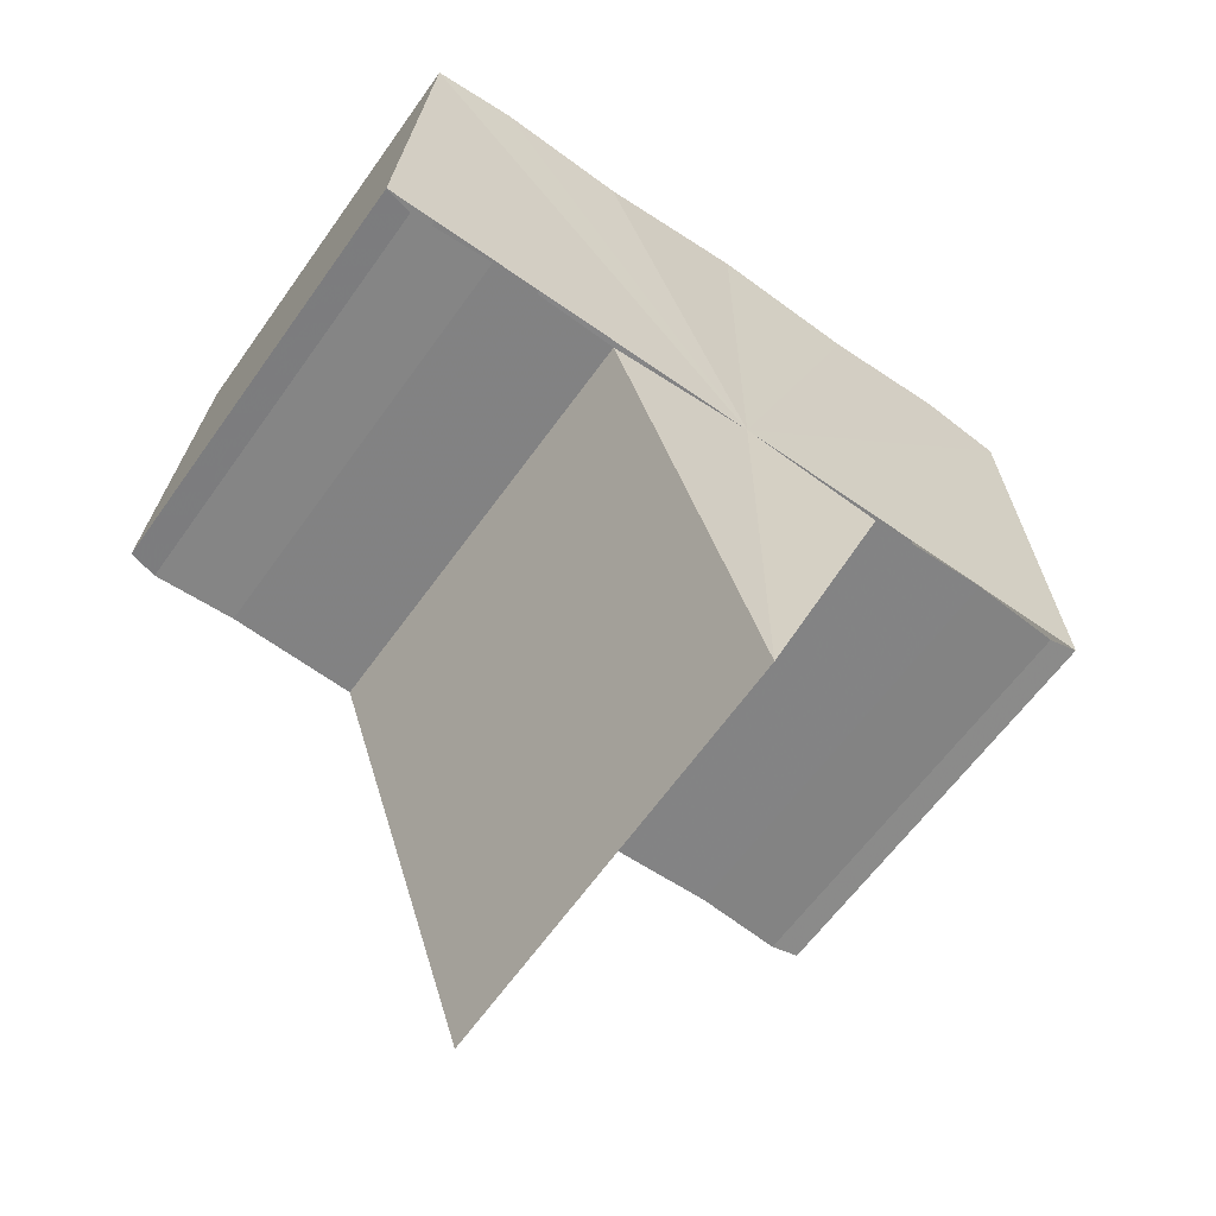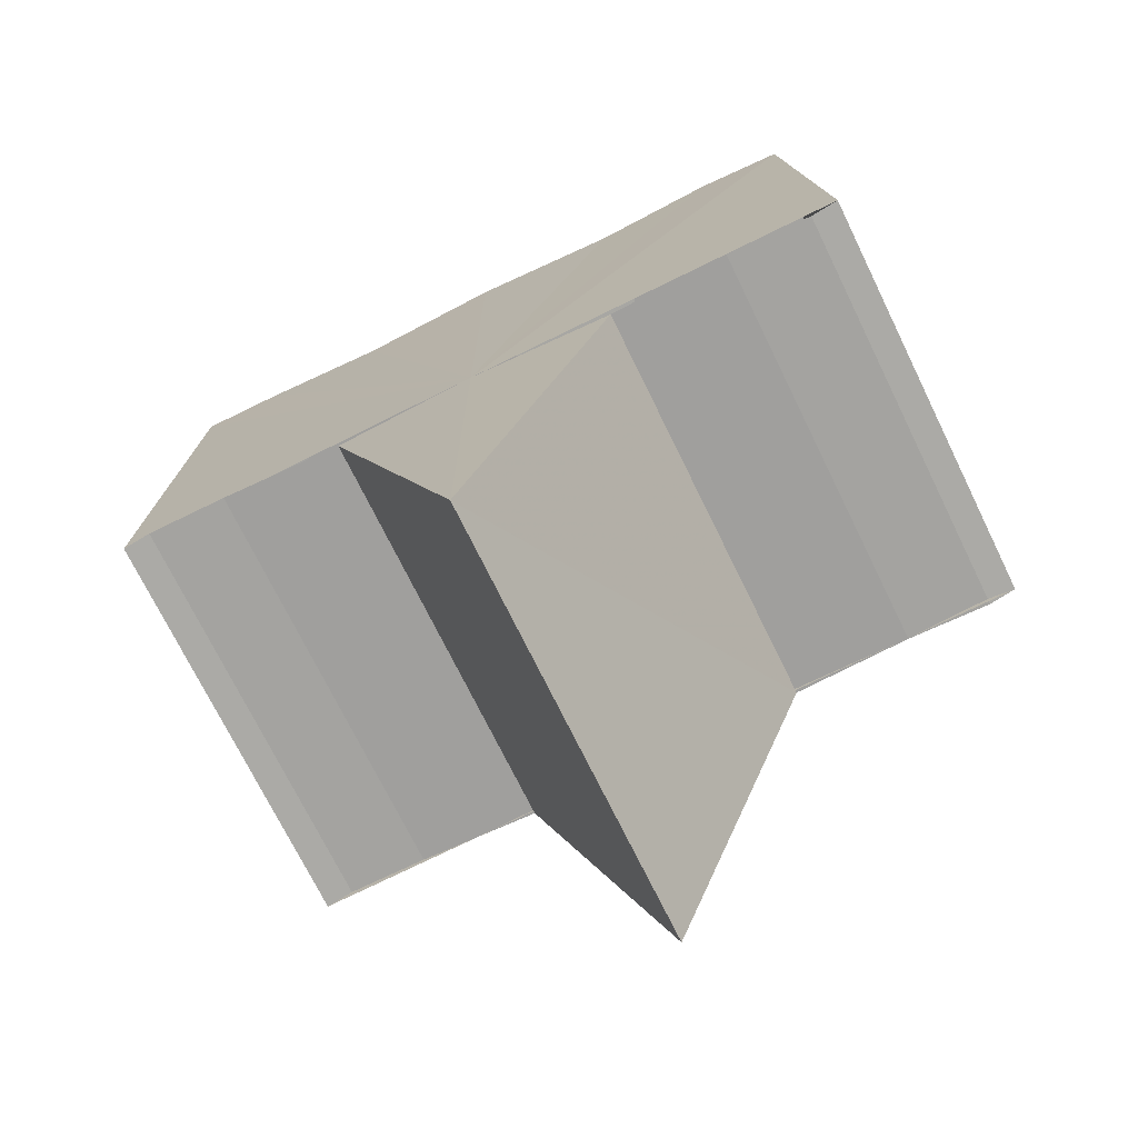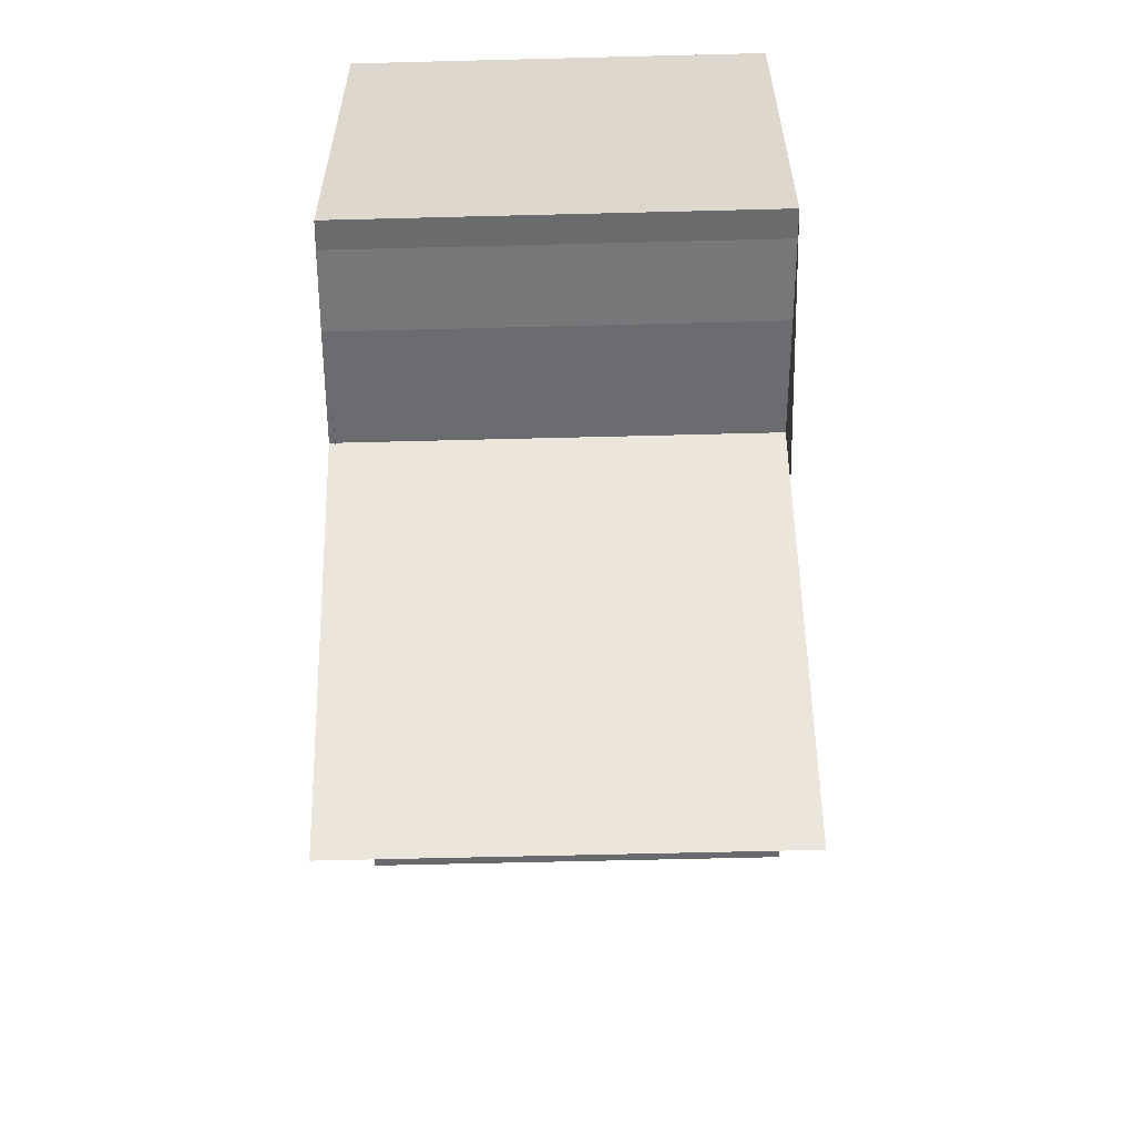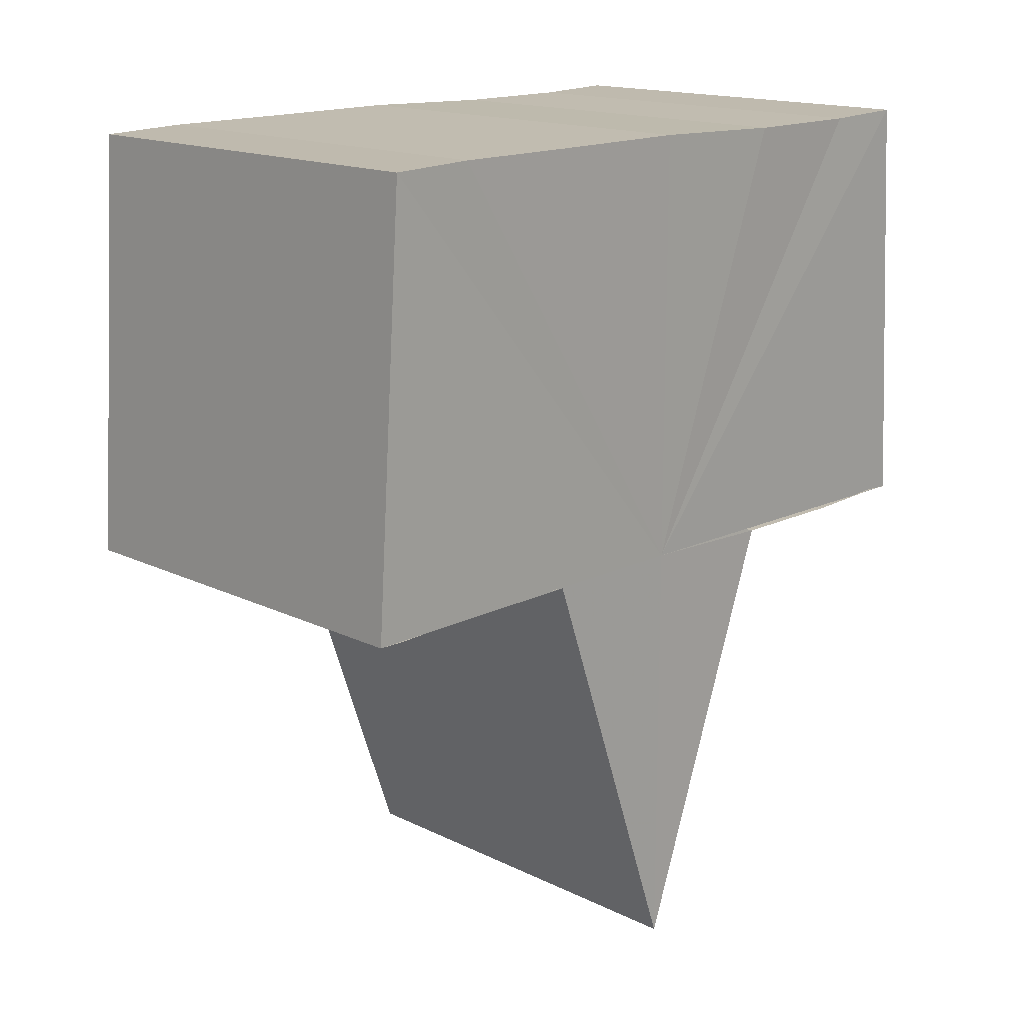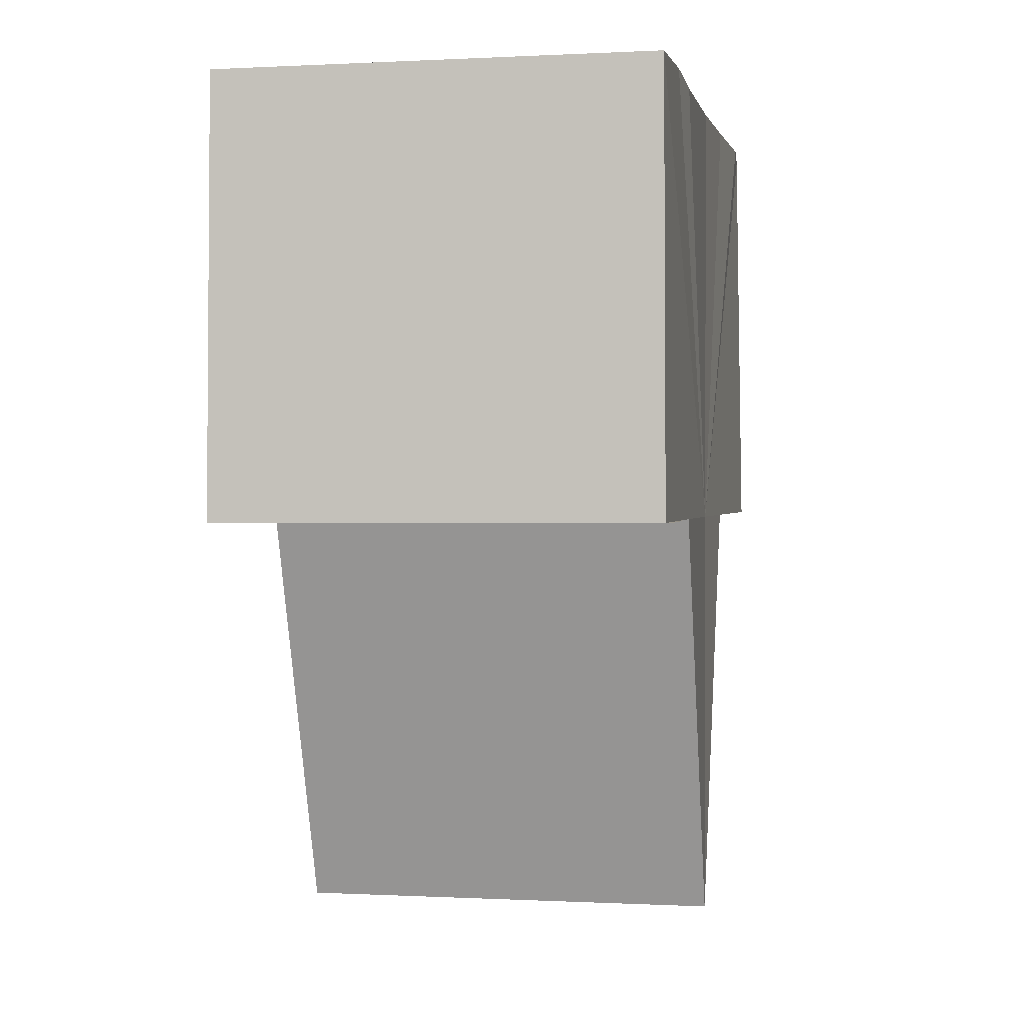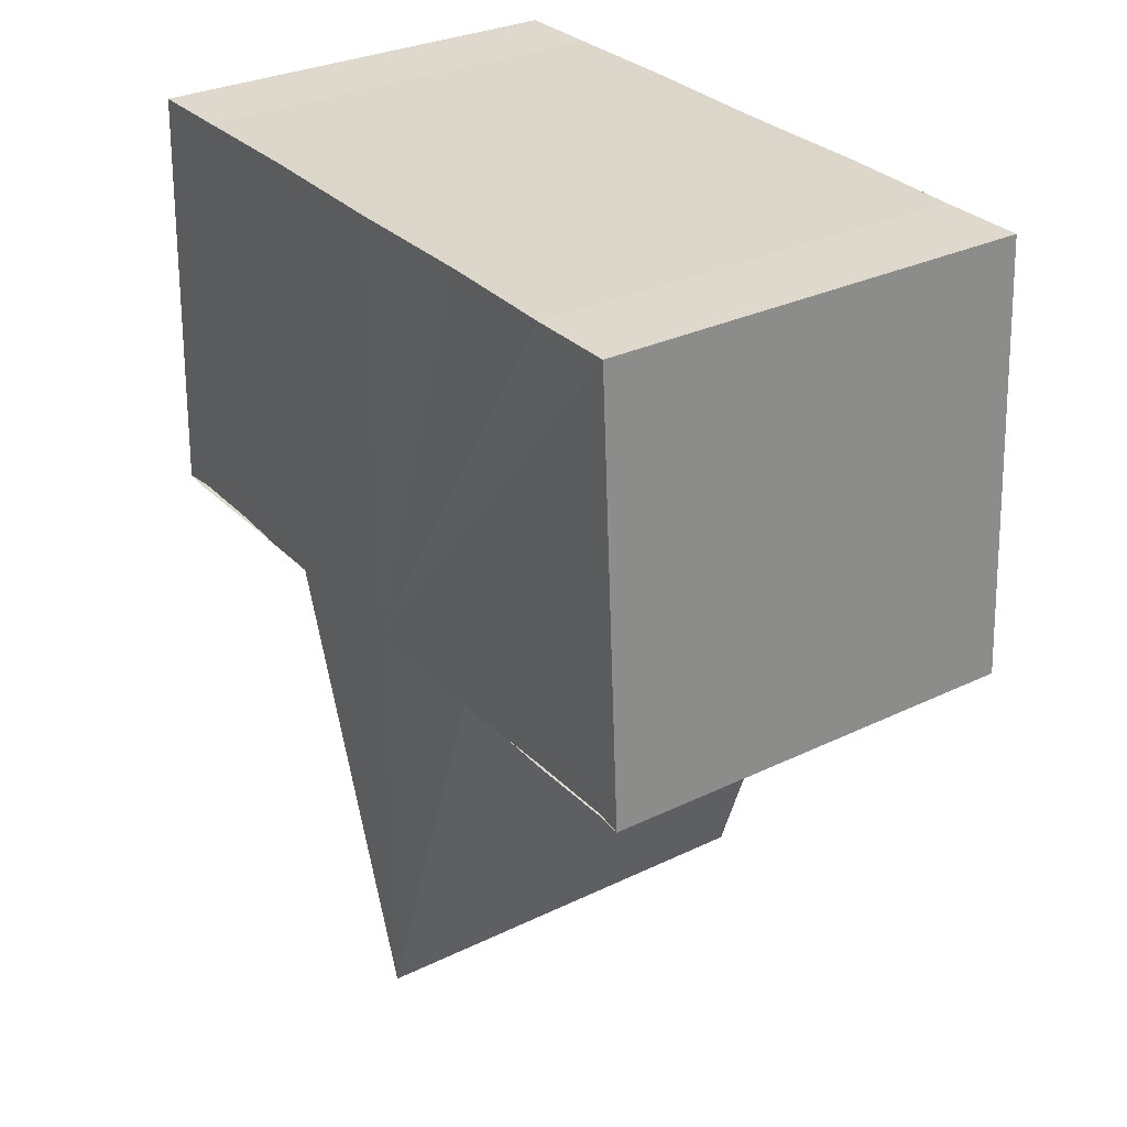
<metadata>
{"format":"obj","ext":"obj","renderer":"f3d","projection":"perspective","resolution":1024,"background":"white","views":[{"elev":-61.6,"azim":54.4,"up":"+Y"},{"elev":-72.8,"azim":-63.7,"up":"+Y"},{"elev":-55.5,"azim":1.3,"up":"+Y"},{"elev":16.2,"azim":45.2,"up":"+Y"},{"elev":1.0,"azim":11.5,"up":"+Y"},{"elev":30.5,"azim":144.9,"up":"+Y"}]}
</metadata>
<code>
o 9931
v 2231 1867 7.497
v 2231 1867 7.501
v 2231 1867 7.497
v 2231 1867 7.504
v 2231 1867 7.501
v 2231 1867 7.506
v 2231 1867 7.504
v 2231 1867 7.494
v 2231 1867 7.494
v 2231 1867 7.491
v 2231 1867 7.491
v 2231 1867 7.489
v 2231 1867 7.489
v 2231 1867 7.491
v 2231 1867 7.491
v 2231 1867 7.494
v 2231 1867 7.494
v 2231 1867 7.497
v 2231 1867 7.497
v 2231 1867 7.501
v 2231 1867 7.501
v 2231 1867 7.504
v 2231 1867 7.504
v 2231 1867 7.506
v 2231 1867 7.506
v 2231 1867 7.497
v 2231 1867 7.504
v 2231 1867 7.506
v 2231 1867 7.506
v 2231 1867 7.506
v 2231 1867 7.506
v 2231 1867 7.506
v 2231 1867 7.501
v 2231 1867 7.497
v 2231 1867 7.494
v 2231 1867 7.491
v 2231 1867 7.489
v 2231 1867 7.489
v 2231 1867 7.489
v 2231 1867 7.489
v 2231 1867 7.489
v 2231 1867 7.489
v 2231 1867 7.489
v 2231 1867 7.489
v 2231 1867 7.494
v 2231 1867 7.497
v 2231 1867 7.501
v 2231 1867 7.501
v 2231 1867 7.497
v 2231 1867 7.489
v 2231 1867 7.489
v 2231 1867 7.491
v 2231 1867 7.491
v 2231 1867 7.494
v 2231 1867 7.494
v 2231 1867 7.497
v 2231 1867 7.494
v 2231 1867 7.497
v 2231 1867 7.494
v 2231 1867 7.506
v 2231 1867 7.506
v 2231 1867 7.506
v 2231 1867 7.506
v 2231 1867 7.506
v 2231 1867 7.504
v 2231 1867 7.504
v 2231 1867 7.501
v 2231 1867 7.501
v 2231 1867 7.501
v 2231 1867 7.497
v 2231 1867 7.497
v 2231 1867 7.497
v 2231 1867 7.501
v 2231 1867 7.494
v 2231 1867 7.504
v 2231 1867 7.491
v 2231 1867 7.506
v 2231 1867 7.506
v 2231 1867 7.489
v 2231 1867 7.497
v 2231 1867 7.494
v 2231 1867 7.501
f 1 2 3
f 2 4 5
f 4 6 7
f 8 1 9
f 10 8 11
f 12 10 13
f 13 14 15
f 15 16 17
f 17 18 19
f 19 20 21
f 21 22 23
f 23 24 25
f 26 24 27
f 26 28 24
f 29 28 30
f 31 32 29
f 26 27 33
f 26 33 34
f 26 34 35
f 26 35 36
f 26 36 37
f 26 37 38
f 39 37 40
f 41 42 39
f 43 38 44
f 26 45 46
f 26 46 47
f 48 46 49
f 50 51 43
f 52 50 43
f 53 50 52
f 54 53 52
f 55 53 54
f 56 55 57
f 58 59 56
f 60 61 62
f 63 61 64
f 61 65 64
f 64 65 66
f 65 67 66
f 66 67 68
f 69 70 68
f 71 72 73
f 71 74 72
f 71 73 75
f 71 76 74
f 71 75 77
f 71 77 78
f 71 79 76
f 71 44 79
f 71 80 81
f 71 82 80

</code>
